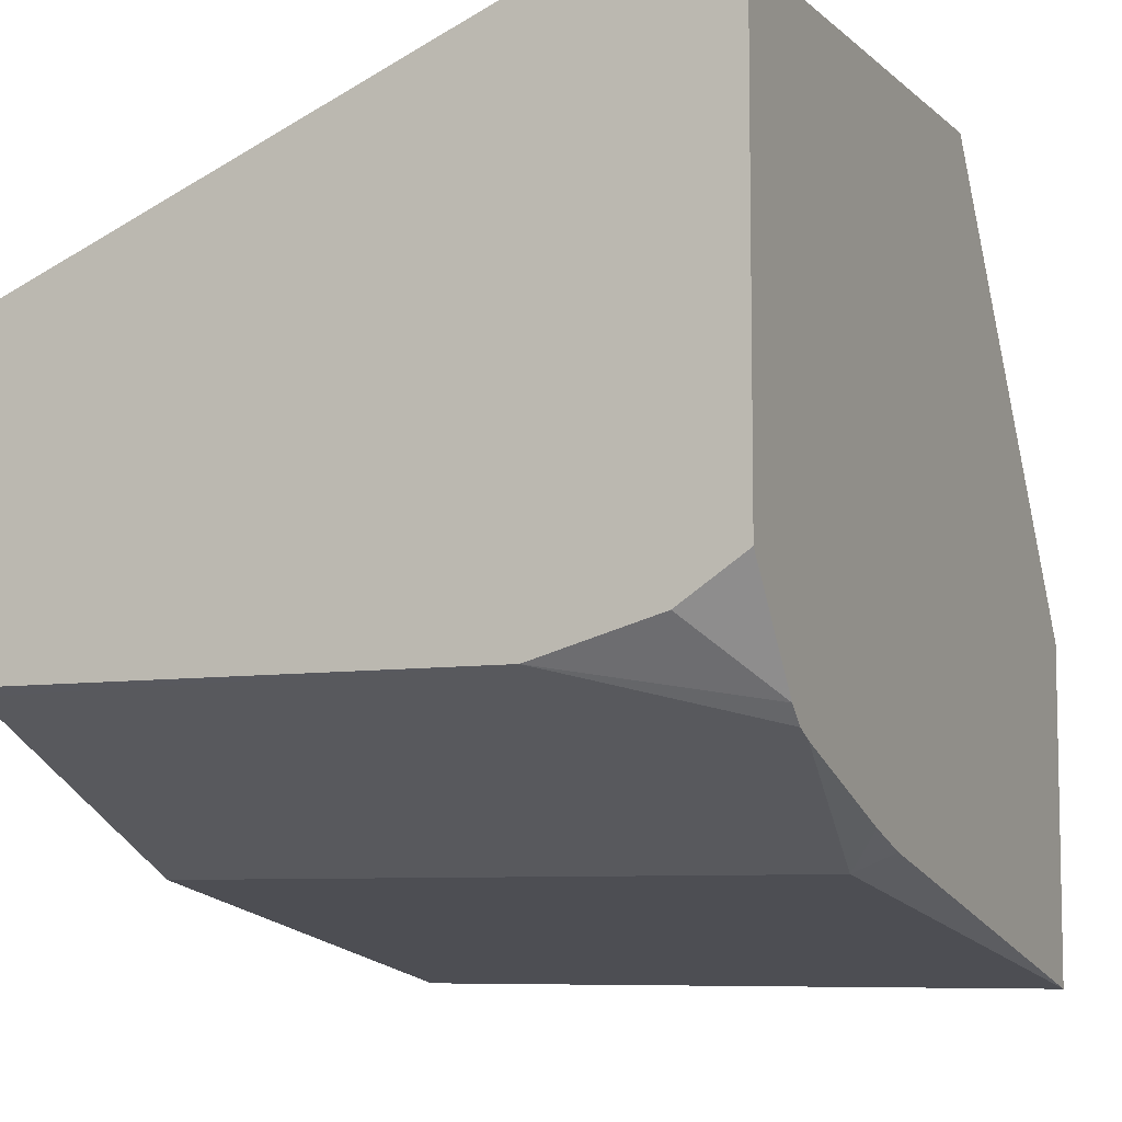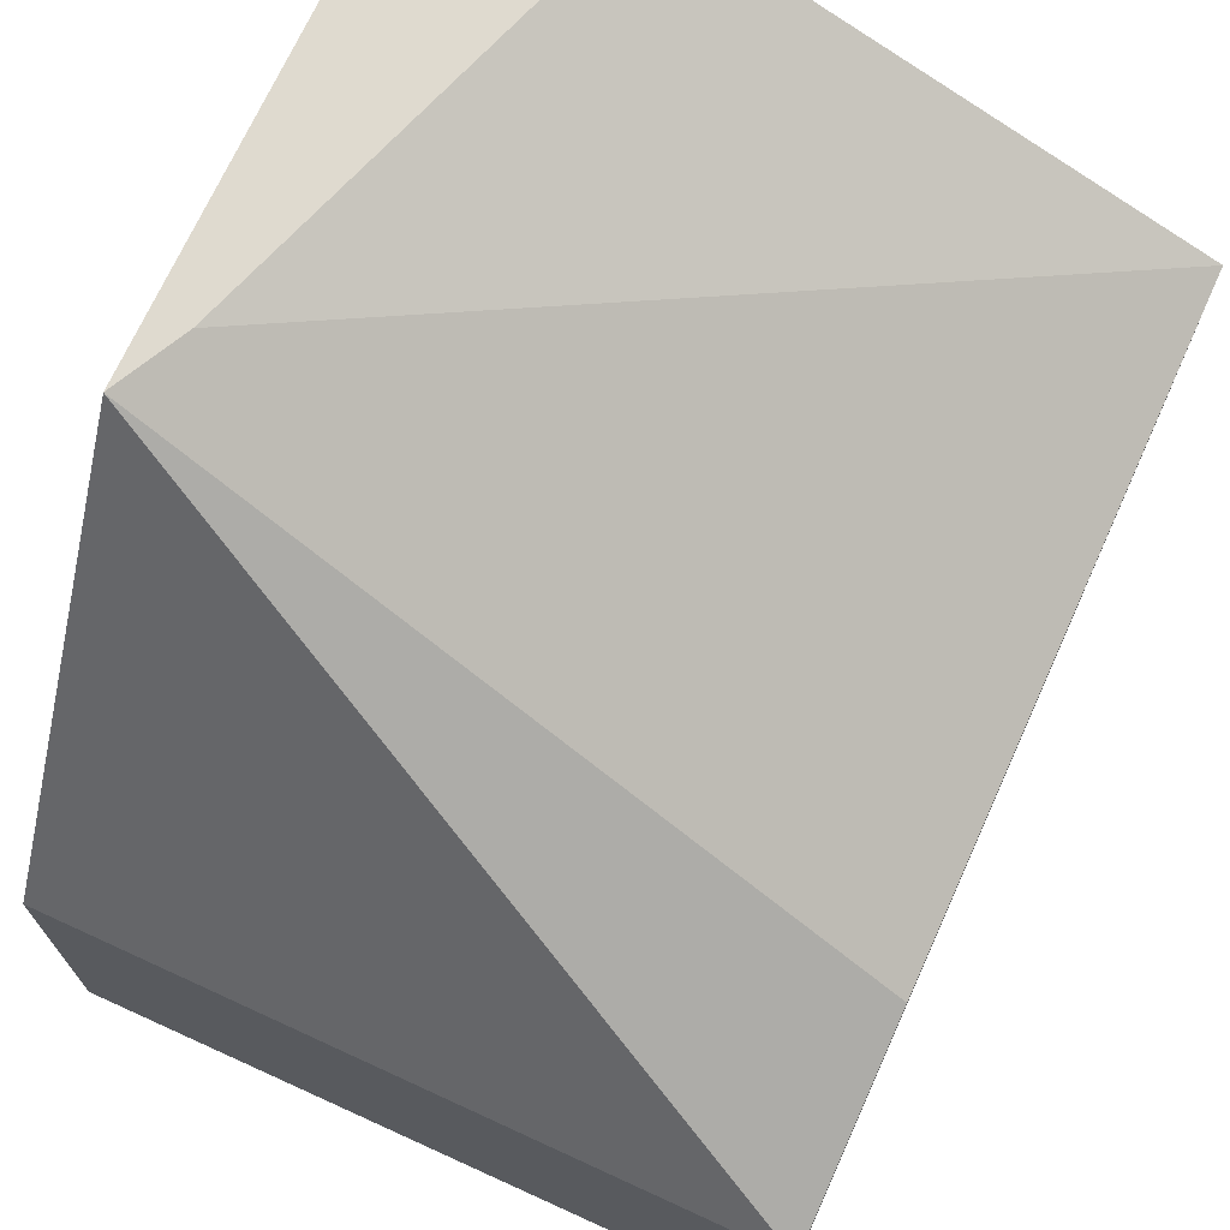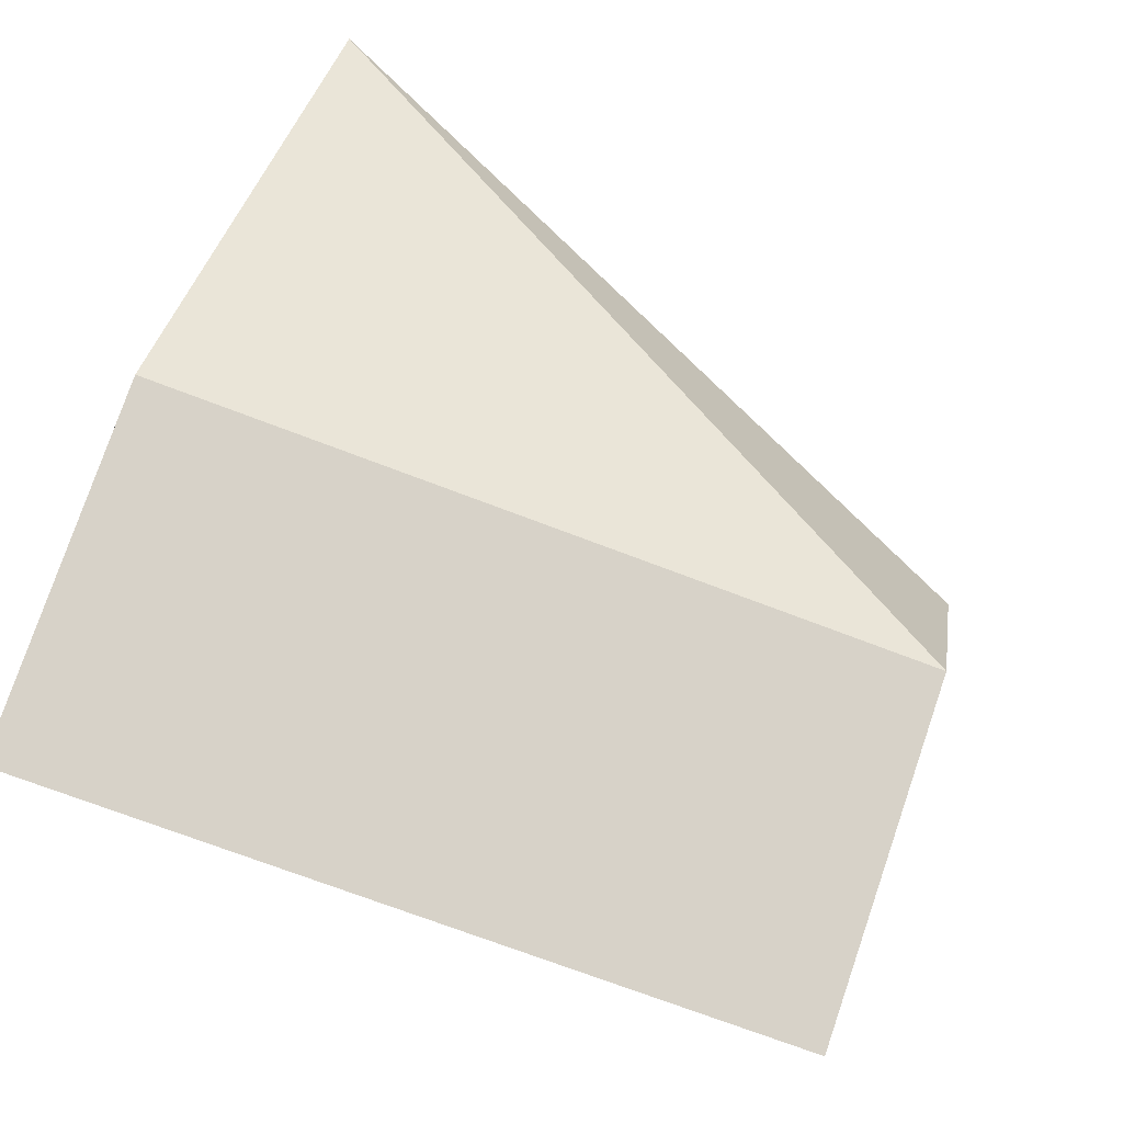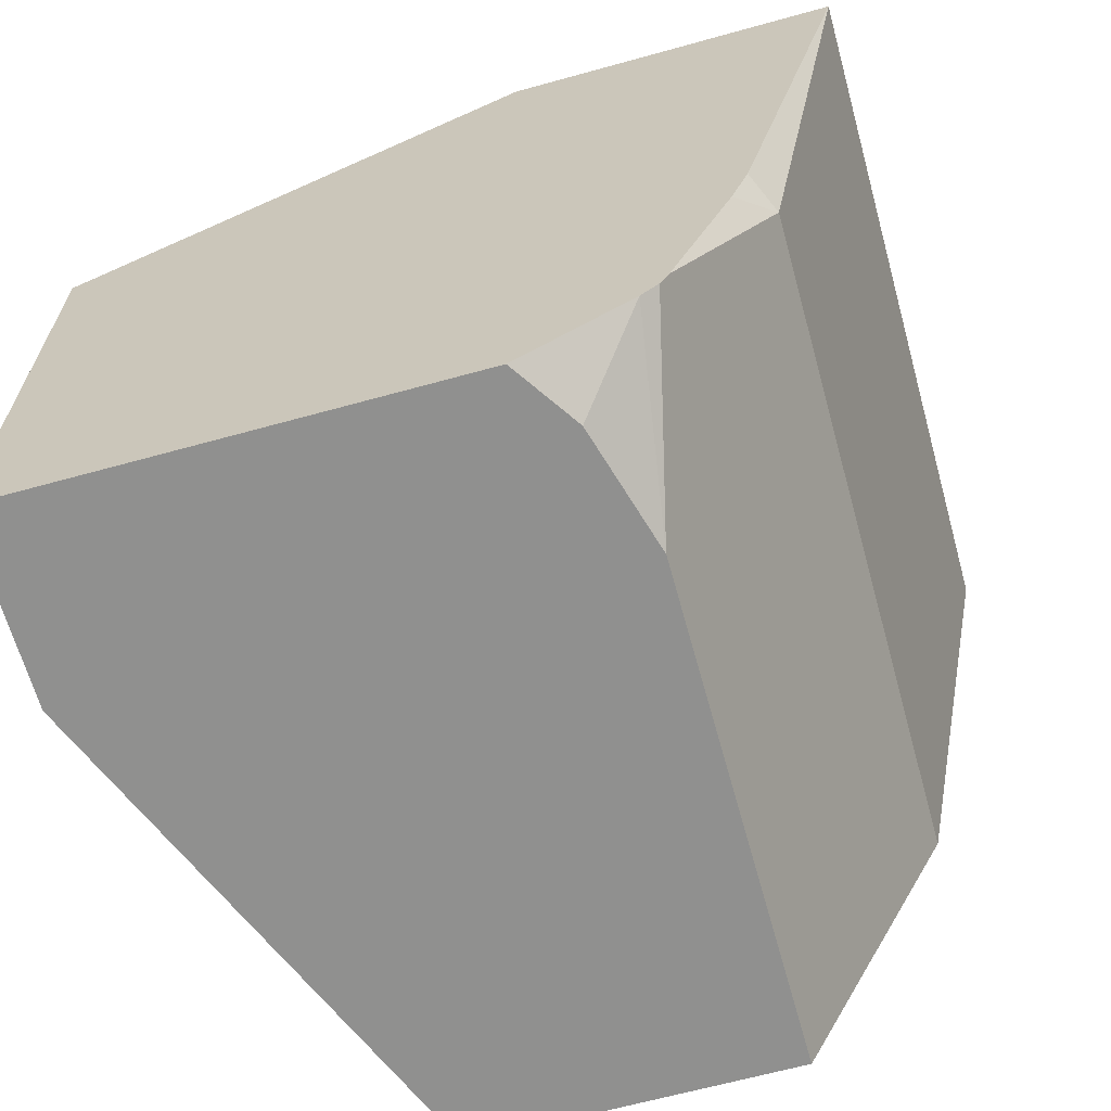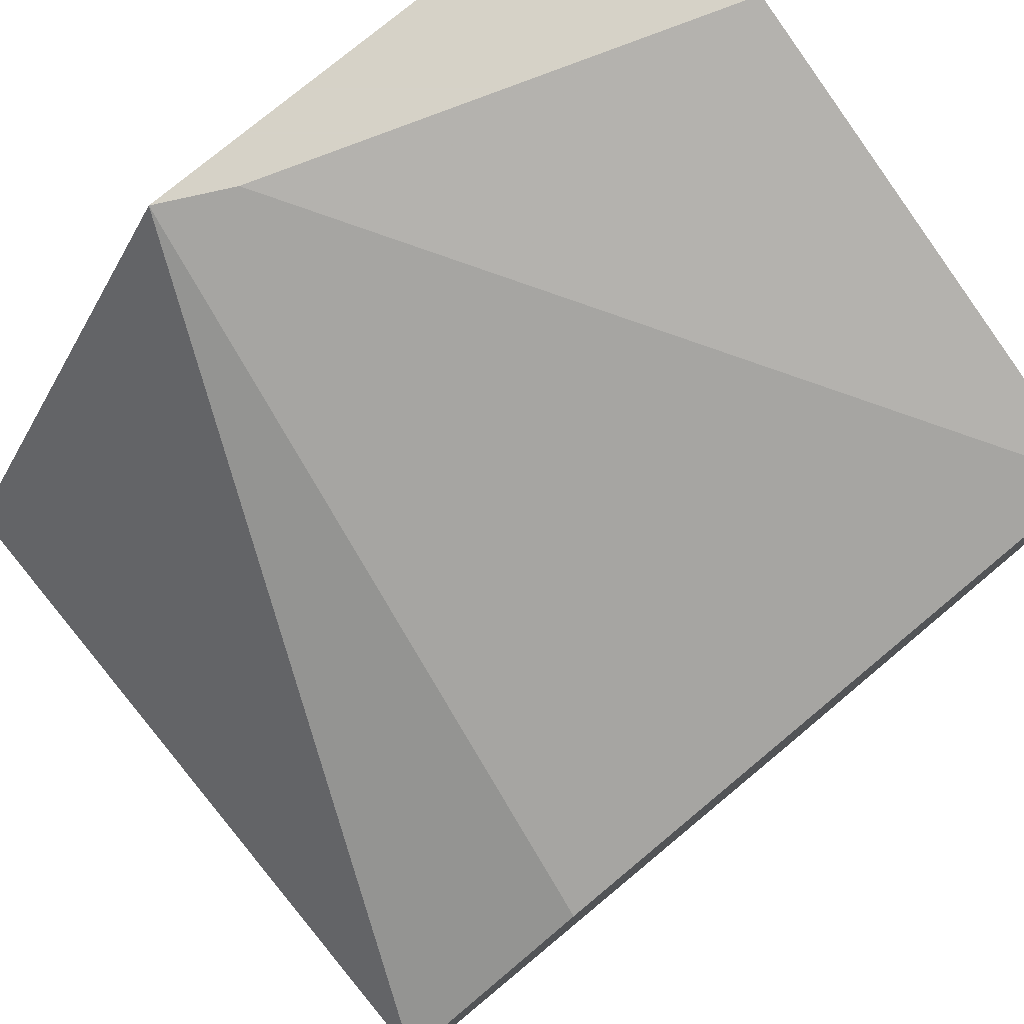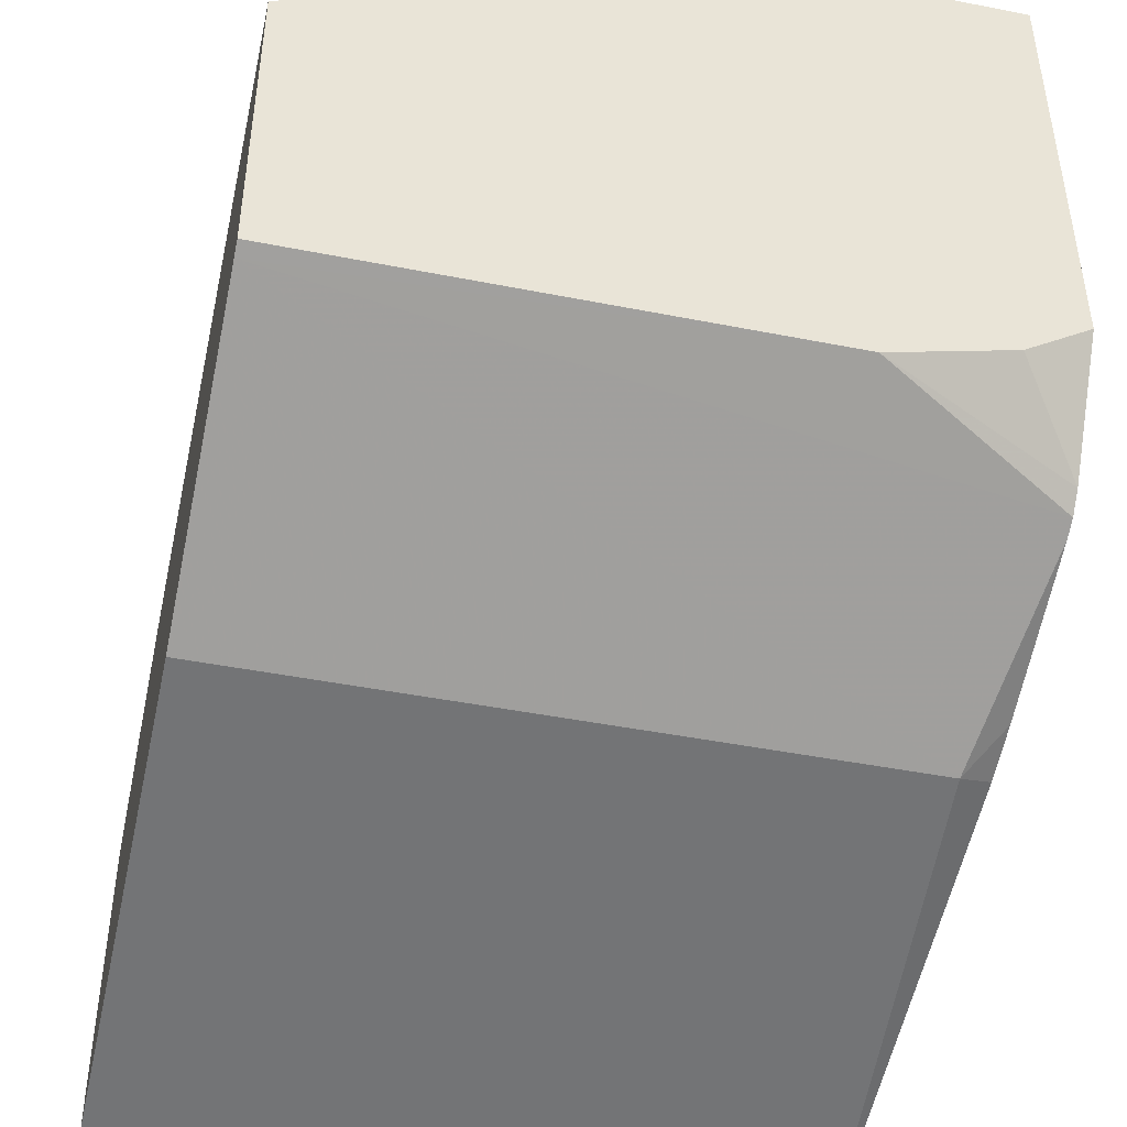
<metadata>
{"format":"obj","ext":"obj","renderer":"f3d","projection":"perspective","resolution":1024,"background":"white","views":[{"elev":-7.4,"azim":-155.0,"up":"+Y"},{"elev":70.8,"azim":24.4,"up":"+Y"},{"elev":77.3,"azim":18.9,"up":"+Z"},{"elev":-65.6,"azim":-74.5,"up":"+Z"},{"elev":78.5,"azim":50.6,"up":"+Y"},{"elev":-45.1,"azim":167.1,"up":"+Y"}]}
</metadata>
<code>
v -0.4287 -0.3562 0.5715
v -0.3054 -0.3562 0.5715
v -0.4287 -0.2962 0.5715
v -0.4287 -0.3347 0.4819
v -0.4224 -0.3379 0.4787
v -0.3054 -0.2998 0.5715
v -0.3054 -0.3379 0.4787
v -0.4287 -0.2173 0.5196
v -0.4287 -0.3316 0.4724
v -0.4287 -0.3207 0.4442
v -0.4287 -0.3191 0.4412
v -0.3054 -0.312 0.4268
v -0.3054 -0.291 0.5538
v -0.4287 -0.2173 0.4244
v -0.3054 -0.2816 0.535
v -0.4264 -0.2173 0.5149
v -0.4287 -0.3161 0.4381
v -0.3952 -0.3108 0.4244
v -0.3054 -0.3108 0.4244
v -0.3952 -0.2173 0.4244
v -0.4287 -0.2968 0.4244
v -0.4224 -0.2173 0.5069
v -0.3054 -0.2544 0.4244
v -0.4204 -0.3024 0.4244
v -0.4172 -0.3045 0.4244
f 12 18 19
f 20 22 23
f 8 13 15
f 8 15 16
f 8 16 22
f 8 22 20
f 8 20 14
f 11 17 18
f 11 18 12
f 14 20 23
f 15 22 16
f 14 19 18
f 14 18 25
f 14 25 24
f 14 24 21
f 15 23 22
f 17 21 24
f 17 24 25
f 17 25 18
f 5 12 7
f 14 23 19
f 5 11 12
f 6 13 8
f 5 9 10
f 5 10 11
f 1 2 6
f 1 3 8
f 1 8 14
f 1 14 21
f 1 21 17
f 1 17 11
f 1 11 10
f 1 10 9
f 1 9 4
f 1 6 3
f 1 5 7
f 1 4 5
f 4 9 5
f 2 13 6
f 2 15 13
f 3 6 8
f 2 19 23
f 2 12 19
f 2 7 12
f 1 7 2
f 2 23 15

</code>
